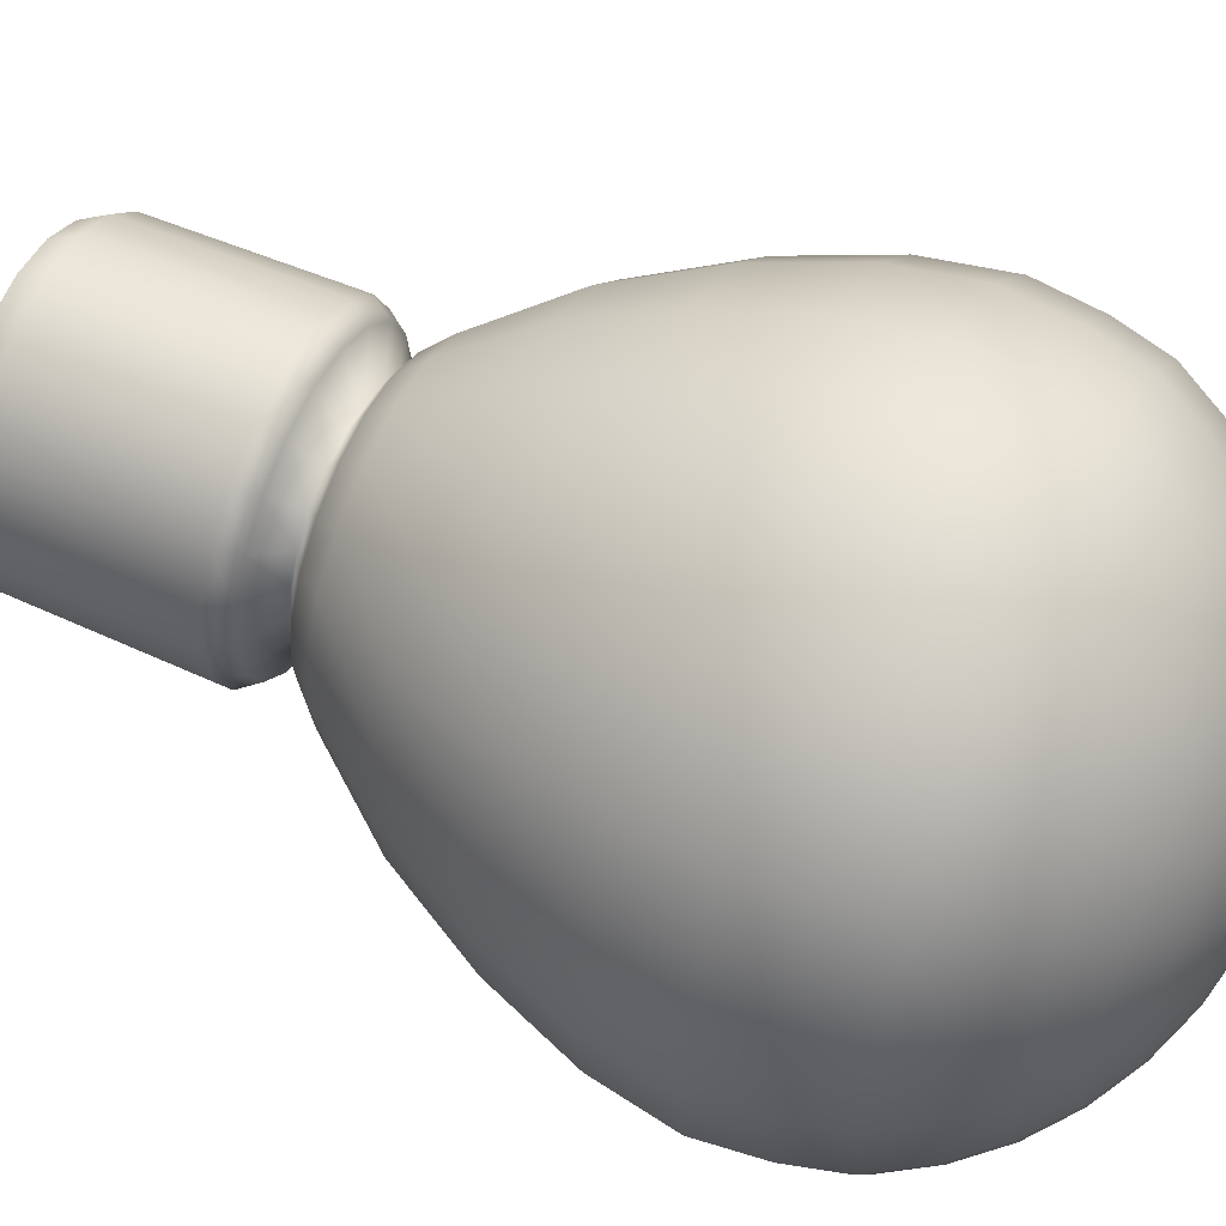
<metadata>
{"format":"obj","ext":"obj","renderer":"f3d","projection":"perspective","resolution":1024,"background":"white","views":[{"elev":56.7,"azim":-65.2,"up":"+Z"}]}
</metadata>
<code>
g default
v 0.1952 -1.296 -0.06342
v 0.166 -1.296 -0.1206
v 0.1206 -1.296 -0.166
v 0.06342 -1.296 -0.1952
v 0 -1.296 -0.2052
v -0.06342 -1.296 -0.1952
v -0.1206 -1.296 -0.166
v -0.166 -1.296 -0.1206
v -0.1952 -1.296 -0.06342
v -0.2052 -1.296 0
v -0.1952 -1.296 0.06342
v -0.166 -1.296 0.1206
v -0.1206 -1.296 0.166
v -0.06342 -1.296 0.1952
v -0 -1.296 0.2052
v 0.06342 -1.296 0.1952
v 0.1206 -1.296 0.166
v 0.166 -1.296 0.1206
v 0.1952 -1.296 0.06342
v 0.2052 -1.296 0
v 0.3856 -1.248 -0.1253
v 0.328 -1.248 -0.2383
v 0.2383 -1.248 -0.328
v 0.1253 -1.248 -0.3856
v 0 -1.248 -0.4054
v -0.1253 -1.248 -0.3856
v -0.2383 -1.248 -0.328
v -0.328 -1.248 -0.2383
v -0.3856 -1.248 -0.1253
v -0.4054 -1.248 0
v -0.3856 -1.248 0.1253
v -0.328 -1.248 0.2383
v -0.2383 -1.248 0.328
v -0.1253 -1.248 0.3856
v -0 -1.248 0.4054
v 0.1253 -1.248 0.3856
v 0.2383 -1.248 0.328
v 0.328 -1.248 0.2383
v 0.3856 -1.248 0.1253
v 0.4054 -1.248 0
v 0.5665 -1.169 -0.1841
v 0.4819 -1.169 -0.3501
v 0.3501 -1.169 -0.4819
v 0.1841 -1.169 -0.5665
v 0 -1.169 -0.5956
v -0.1841 -1.169 -0.5665
v -0.3501 -1.169 -0.4819
v -0.4819 -1.169 -0.3501
v -0.5665 -1.169 -0.1841
v -0.5956 -1.169 0
v -0.5665 -1.169 0.1841
v -0.4819 -1.169 0.3501
v -0.3501 -1.169 0.4819
v -0.1841 -1.169 0.5665
v -0 -1.169 0.5956
v 0.1841 -1.169 0.5665
v 0.3501 -1.169 0.4819
v 0.4819 -1.169 0.3501
v 0.5665 -1.169 0.1841
v 0.5956 -1.169 0
v 0.7334 -1.061 -0.2383
v 0.6239 -1.061 -0.4533
v 0.4533 -1.061 -0.6239
v 0.2383 -1.061 -0.7334
v 0 -1.061 -0.7712
v -0.2383 -1.061 -0.7334
v -0.4533 -1.061 -0.6239
v -0.6239 -1.061 -0.4533
v -0.7334 -1.061 -0.2383
v -0.7712 -1.061 0
v -0.7334 -1.061 0.2383
v -0.6239 -1.061 0.4533
v -0.4533 -1.061 0.6239
v -0.2383 -1.061 0.7334
v -0 -1.061 0.7712
v 0.2383 -1.061 0.7334
v 0.4533 -1.061 0.6239
v 0.6239 -1.061 0.4533
v 0.7334 -1.061 0.2383
v 0.7712 -1.061 0
v 0.8815 -0.9272 -0.2864
v 0.7498 -0.9272 -0.5448
v 0.5448 -0.9272 -0.7498
v 0.2864 -0.9272 -0.8815
v -0 -0.9272 -0.9268
v -0.2864 -0.9272 -0.8815
v -0.5448 -0.9272 -0.7498
v -0.7498 -0.9272 -0.5448
v -0.8815 -0.9272 -0.2864
v -0.9268 -0.9272 -0
v -0.8815 -0.9272 0.2864
v -0.7498 -0.9272 0.5448
v -0.5448 -0.9272 0.7498
v -0.2864 -0.9272 0.8815
v -0 -0.9272 0.9268
v 0.2864 -0.9272 0.8815
v 0.5448 -0.9272 0.7498
v 0.7498 -0.9272 0.5448
v 0.8815 -0.9272 0.2864
v 0.9268 -0.9272 -0
v 1.005 -0.7694 -0.3265
v 0.8547 -0.7694 -0.621
v 0.621 -0.7694 -0.8547
v 0.3265 -0.7694 -1.005
v -0 -0.7694 -1.056
v -0.3265 -0.7694 -1.005
v -0.621 -0.7694 -0.8547
v -0.8547 -0.7694 -0.621
v -1.005 -0.7694 -0.3265
v -1.056 -0.7694 -0
v -1.005 -0.7694 0.3265
v -0.8547 -0.7694 0.621
v -0.621 -0.7694 0.8547
v -0.3265 -0.7694 1.005
v -0 -0.7694 1.056
v 0.3265 -0.7694 1.005
v 0.621 -0.7694 0.8547
v 0.8547 -0.7694 0.621
v 1.005 -0.7694 0.3265
v 1.056 -0.7694 -0
v 1.102 -0.5938 -0.358
v 0.9374 -0.5938 -0.681
v 0.681 -0.5938 -0.9374
v 0.358 -0.5938 -1.102
v -0 -0.5938 -1.159
v -0.358 -0.5938 -1.102
v -0.681 -0.5938 -0.9374
v -0.9374 -0.5938 -0.681
v -1.102 -0.5938 -0.358
v -1.159 -0.5938 -0
v -1.102 -0.5938 0.358
v -0.9374 -0.5938 0.681
v -0.681 -0.5938 0.9374
v -0.358 -0.5938 1.102
v -0 -0.5938 1.159
v 0.358 -0.5938 1.102
v 0.681 -0.5938 0.9374
v 0.9374 -0.5938 0.681
v 1.102 -0.5938 0.358
v 1.159 -0.5938 -0
v 1.15 -0.3882 -0.3738
v 0.9786 -0.3882 -0.711
v 0.711 -0.3882 -0.9786
v 0.3738 -0.3882 -1.15
v -0 -0.3882 -1.21
v -0.3738 -0.3882 -1.15
v -0.711 -0.3882 -0.9786
v -0.9786 -0.3882 -0.711
v -1.15 -0.3882 -0.3738
v -1.21 -0.3882 -0
v -1.15 -0.3882 0.3738
v -0.9786 -0.3882 0.711
v -0.711 -0.3882 0.9786
v -0.3738 -0.3882 1.15
v -0 -0.3882 1.21
v 0.3738 -0.3882 1.15
v 0.711 -0.3882 0.9786
v 0.9786 -0.3882 0.711
v 1.15 -0.3882 0.3738
v 1.21 -0.3882 -0
v 1.176 -0.1421 -0.382
v 1 -0.1421 -0.7266
v 0.7266 -0.1421 -1
v 0.382 -0.1421 -1.176
v -0 -0.1421 -1.236
v -0.382 -0.1421 -1.176
v -0.7266 -0.1421 -1
v -1 -0.1421 -0.7266
v -1.176 -0.1421 -0.382
v -1.236 -0.1421 -0
v -1.176 -0.1421 0.382
v -1 -0.1421 0.7266
v -0.7266 -0.1421 1
v -0.382 -0.1421 1.176
v -0 -0.1421 1.236
v 0.382 -0.1421 1.176
v 0.7266 -0.1421 1
v 1 -0.1421 0.7266
v 1.176 -0.1421 0.382
v 1.236 -0.1421 -0
v 1.128 0.1695 -0.3664
v 0.9592 0.1695 -0.6969
v 0.6969 0.1695 -0.9592
v 0.3664 0.1695 -1.128
v -0 0.1695 -1.186
v -0.3664 0.1695 -1.128
v -0.6969 0.1695 -0.9592
v -0.9592 0.1695 -0.6969
v -1.128 0.1695 -0.3664
v -1.186 0.1695 -0
v -1.128 0.1695 0.3664
v -0.9592 0.1695 0.6969
v -0.6969 0.1695 0.9592
v -0.3664 0.1695 1.128
v -0 0.1695 1.186
v 0.3664 0.1695 1.128
v 0.6969 0.1695 0.9592
v 0.9592 0.1695 0.6969
v 1.128 0.1695 0.3664
v 1.186 0.1695 -0
v 1.004 0.5326 -0.3261
v 0.8537 0.5326 -0.6202
v 0.6202 0.5326 -0.8537
v 0.3261 0.5326 -1.004
v -0 0.5326 -1.055
v -0.3261 0.5326 -1.004
v -0.6202 0.5326 -0.8537
v -0.8537 0.5326 -0.6202
v -1.004 0.5326 -0.3261
v -1.055 0.5326 -0
v -1.004 0.5326 0.3261
v -0.8537 0.5326 0.6202
v -0.6202 0.5326 0.8537
v -0.3261 0.5326 1.004
v -0 0.5326 1.055
v 0.3261 0.5326 1.004
v 0.6202 0.5326 0.8537
v 0.8537 0.5326 0.6202
v 1.004 0.5326 0.3261
v 1.055 0.5326 -0
v 0.8162 0.9043 -0.2652
v 0.6943 0.9043 -0.5044
v 0.5044 0.9043 -0.6943
v 0.2652 0.9043 -0.8162
v -0 0.9043 -0.8582
v -0.2652 0.9043 -0.8162
v -0.5044 0.9043 -0.6943
v -0.6943 0.9043 -0.5044
v -0.8162 0.9043 -0.2652
v -0.8582 0.9043 -0
v -0.8162 0.9043 0.2652
v -0.6943 0.9043 0.5044
v -0.5044 0.9043 0.6943
v -0.2652 0.9043 0.8162
v -0 0.9043 0.8582
v 0.2652 0.9043 0.8162
v 0.5044 0.9043 0.6943
v 0.6943 0.9043 0.5044
v 0.8162 0.9043 0.2652
v 0.8582 0.9043 -0
v 0.5719 1.233 -0.1858
v 0.4865 1.233 -0.3535
v 0.3535 1.233 -0.4865
v 0.1858 1.233 -0.5719
v -0 1.233 -0.6014
v -0.1858 1.233 -0.5719
v -0.3535 1.233 -0.4865
v -0.4865 1.233 -0.3535
v -0.5719 1.233 -0.1858
v -0.6014 1.233 -0
v -0.5719 1.233 0.1858
v -0.4865 1.233 0.3535
v -0.3535 1.233 0.4865
v -0.1858 1.233 0.5719
v -0 1.233 0.6014
v 0.1858 1.233 0.5719
v 0.3535 1.233 0.4865
v 0.4865 1.233 0.3535
v 0.5719 1.233 0.1858
v 0.6014 1.233 -0
v 0.357 1.399 -0.116
v 0.3036 1.399 -0.2206
v 0.2206 1.399 -0.3036
v 0.116 1.399 -0.357
v -0 1.399 -0.3753
v -0.116 1.399 -0.357
v -0.2206 1.399 -0.3036
v -0.3036 1.399 -0.2206
v -0.357 1.399 -0.116
v -0.3753 1.399 -0
v -0.357 1.399 0.116
v -0.3036 1.399 0.2206
v -0.2206 1.399 0.3036
v -0.116 1.399 0.357
v -0 1.399 0.3753
v 0.116 1.399 0.357
v 0.2206 1.399 0.3036
v 0.3036 1.399 0.2206
v 0.357 1.399 0.116
v 0.3753 1.399 -0
v 0.5589 1.556 -0.1816
v 0.4754 1.556 -0.3454
v 0.3454 1.556 -0.4754
v 0.1816 1.556 -0.5589
v -0 1.556 -0.5876
v -0.1816 1.556 -0.5589
v -0.3454 1.556 -0.4754
v -0.4754 1.556 -0.3454
v -0.5589 1.556 -0.1816
v -0.5876 1.556 -0
v -0.5589 1.556 0.1816
v -0.4754 1.556 0.3454
v -0.3454 1.556 0.4754
v -0.1816 1.556 0.5589
v -0 1.556 0.5876
v 0.1816 1.556 0.5589
v 0.3454 1.556 0.4754
v 0.4754 1.556 0.3454
v 0.5589 1.556 0.1816
v 0.5876 1.556 -0
v 0.5472 2.297 -0.1778
v 0.4655 2.297 -0.3382
v 0.3382 2.297 -0.4655
v 0.1778 2.297 -0.5472
v -0 2.297 -0.5754
v -0.1778 2.297 -0.5472
v -0.3382 2.297 -0.4655
v -0.4655 2.297 -0.3382
v -0.5472 2.297 -0.1778
v -0.5754 2.297 -0
v -0.5472 2.297 0.1778
v -0.4655 2.297 0.3382
v -0.3382 2.297 0.4655
v -0.1778 2.297 0.5472
v -0 2.297 0.5754
v 0.1778 2.297 0.5472
v 0.3382 2.297 0.4655
v 0.4655 2.297 0.3382
v 0.5472 2.297 0.1778
v 0.5754 2.297 -0
v 0.4824 2.386 -0.1676
v 0.4104 2.386 -0.3187
v 0.2982 2.386 -0.4387
v 0.1568 2.386 -0.5157
v -0 2.386 -0.5422
v -0.1568 2.386 -0.5157
v -0.2982 2.386 -0.4387
v -0.4104 2.386 -0.3187
v -0.4824 2.386 -0.1676
v -0.5073 2.386 -0
v -0.4824 2.386 0.1676
v -0.4104 2.386 0.3187
v -0.2982 2.386 0.4387
v -0.1568 2.386 0.5157
v -0 2.386 0.5422
v 0.1568 2.386 0.5157
v 0.2982 2.386 0.4387
v 0.4104 2.386 0.3187
v 0.4824 2.386 0.1676
v 0.5073 2.386 -0
v 0 -1.312 0
v -0.5083 1.48 0.1652
v -0.5345 1.48 -0
v -0.5083 1.48 -0.1652
v -0.4324 1.48 -0.3141
v -0.3141 1.48 -0.4324
v -0.1652 1.48 -0.5083
v -0 1.48 -0.5345
v 0.1652 1.48 -0.5083
v 0.3141 1.48 -0.4324
v 0.4324 1.48 -0.3141
v 0.5083 1.48 -0.1652
v 0.5345 1.48 -0
v 0.5083 1.48 0.1652
v 0.4324 1.48 0.3141
v 0.3141 1.48 0.4324
v 0.1652 1.48 0.5083
v -0 1.48 0.5345
v -0.1652 1.48 0.5083
v -0.3141 1.48 0.4324
v -0.4324 1.48 0.3141
v -0.4848 1.327 -0.1575
v -0.4124 1.327 -0.2996
v -0.2996 1.327 -0.4124
v -0.1575 1.327 -0.4848
v -0 1.327 -0.5097
v 0.1575 1.327 -0.4848
v 0.2996 1.327 -0.4124
v 0.4124 1.327 -0.2996
v 0.4848 1.327 -0.1575
v 0.5097 1.327 -0
v 0.4848 1.327 0.1575
v 0.4124 1.327 0.2996
v 0.2996 1.327 0.4124
v 0.1575 1.327 0.4848
v -0 1.327 0.5097
v -0.1575 1.327 0.4848
v -0.2996 1.327 0.4124
v -0.4124 1.327 0.2996
v -0.4848 1.327 0.1575
v -0.5097 1.327 -0
v 0.02576 2.519 -0.008947
v 0.02191 2.519 -0.01702
v 0.01592 2.519 -0.02342
v 0.00837 2.519 -0.02754
v -0 2.519 -0.02895
v -0.00837 2.519 -0.02754
v -0.01592 2.519 -0.02342
v -0.02191 2.519 -0.01702
v -0.02576 2.519 -0.008947
v -0.02709 2.519 -0
v -0.02576 2.519 0.008946
v -0.02191 2.519 0.01702
v -0.01592 2.519 0.02342
v -0.00837 2.519 0.02754
v -0 2.519 0.02895
v 0.00837 2.519 0.02754
v 0.01592 2.519 0.02342
v 0.02191 2.519 0.01702
v 0.02576 2.519 0.008946
v 0.02709 2.519 -0
g pSphere1
f 21 1 22
f 22 1 2
f 22 2 23
f 23 2 3
f 23 3 24
f 24 3 4
f 24 4 25
f 25 4 5
f 25 5 26
f 26 5 6
f 26 6 27
f 27 6 7
f 27 7 28
f 28 7 8
f 28 8 29
f 29 8 9
f 29 9 30
f 30 9 10
f 30 10 31
f 31 10 11
f 31 11 32
f 32 11 12
f 32 12 33
f 33 12 13
f 33 13 34
f 34 13 14
f 34 14 35
f 35 14 15
f 35 15 36
f 36 15 16
f 36 16 37
f 37 16 17
f 37 17 38
f 38 17 18
f 38 18 39
f 39 18 19
f 39 19 40
f 40 19 20
f 40 20 21
f 21 20 1
f 41 21 42
f 42 21 22
f 42 22 43
f 43 22 23
f 43 23 44
f 44 23 24
f 44 24 45
f 45 24 25
f 45 25 46
f 46 25 26
f 46 26 47
f 47 26 27
f 47 27 48
f 48 27 28
f 48 28 49
f 49 28 29
f 49 29 50
f 50 29 30
f 50 30 51
f 51 30 31
f 51 31 52
f 52 31 32
f 52 32 53
f 53 32 33
f 53 33 54
f 54 33 34
f 54 34 55
f 55 34 35
f 55 35 56
f 56 35 36
f 56 36 57
f 57 36 37
f 57 37 58
f 58 37 38
f 58 38 59
f 59 38 39
f 59 39 60
f 60 39 40
f 60 40 41
f 41 40 21
f 61 41 62
f 62 41 42
f 62 42 63
f 63 42 43
f 63 43 64
f 64 43 44
f 64 44 65
f 65 44 45
f 65 45 66
f 66 45 46
f 66 46 67
f 67 46 47
f 67 47 68
f 68 47 48
f 68 48 69
f 69 48 49
f 69 49 70
f 70 49 50
f 70 50 71
f 71 50 51
f 71 51 72
f 72 51 52
f 72 52 73
f 73 52 53
f 73 53 74
f 74 53 54
f 74 54 75
f 75 54 55
f 75 55 76
f 76 55 56
f 76 56 77
f 77 56 57
f 77 57 78
f 78 57 58
f 78 58 79
f 79 58 59
f 79 59 80
f 80 59 60
f 80 60 61
f 61 60 41
f 81 61 82
f 82 61 62
f 82 62 83
f 83 62 63
f 83 63 84
f 84 63 64
f 84 64 85
f 85 64 65
f 85 65 86
f 86 65 66
f 86 66 87
f 87 66 67
f 87 67 88
f 88 67 68
f 88 68 89
f 89 68 69
f 89 69 90
f 90 69 70
f 90 70 91
f 91 70 71
f 91 71 92
f 92 71 72
f 92 72 93
f 93 72 73
f 93 73 94
f 94 73 74
f 94 74 95
f 95 74 75
f 95 75 96
f 96 75 76
f 96 76 97
f 97 76 77
f 97 77 98
f 98 77 78
f 98 78 99
f 99 78 79
f 99 79 100
f 100 79 80
f 100 80 81
f 81 80 61
f 101 81 102
f 102 81 82
f 102 82 103
f 103 82 83
f 103 83 104
f 104 83 84
f 104 84 105
f 105 84 85
f 105 85 106
f 106 85 86
f 106 86 107
f 107 86 87
f 107 87 108
f 108 87 88
f 108 88 109
f 109 88 89
f 109 89 110
f 110 89 90
f 110 90 111
f 111 90 91
f 111 91 112
f 112 91 92
f 112 92 113
f 113 92 93
f 113 93 114
f 114 93 94
f 114 94 115
f 115 94 95
f 115 95 116
f 116 95 96
f 116 96 117
f 117 96 97
f 117 97 118
f 118 97 98
f 118 98 119
f 119 98 99
f 119 99 120
f 120 99 100
f 120 100 101
f 101 100 81
f 121 101 122
f 122 101 102
f 122 102 123
f 123 102 103
f 123 103 124
f 124 103 104
f 124 104 125
f 125 104 105
f 125 105 126
f 126 105 106
f 126 106 127
f 127 106 107
f 127 107 128
f 128 107 108
f 128 108 129
f 129 108 109
f 129 109 130
f 130 109 110
f 130 110 131
f 131 110 111
f 131 111 132
f 132 111 112
f 132 112 133
f 133 112 113
f 133 113 134
f 134 113 114
f 134 114 135
f 135 114 115
f 135 115 136
f 136 115 116
f 136 116 137
f 137 116 117
f 137 117 138
f 138 117 118
f 138 118 139
f 139 118 119
f 139 119 140
f 140 119 120
f 140 120 121
f 121 120 101
f 141 121 142
f 142 121 122
f 142 122 143
f 143 122 123
f 143 123 144
f 144 123 124
f 144 124 145
f 145 124 125
f 145 125 146
f 146 125 126
f 146 126 147
f 147 126 127
f 147 127 148
f 148 127 128
f 148 128 149
f 149 128 129
f 149 129 150
f 150 129 130
f 150 130 151
f 151 130 131
f 151 131 152
f 152 131 132
f 152 132 153
f 153 132 133
f 153 133 154
f 154 133 134
f 154 134 155
f 155 134 135
f 155 135 156
f 156 135 136
f 156 136 157
f 157 136 137
f 157 137 158
f 158 137 138
f 158 138 159
f 159 138 139
f 159 139 160
f 160 139 140
f 160 140 141
f 141 140 121
f 161 141 162
f 162 141 142
f 162 142 163
f 163 142 143
f 163 143 164
f 164 143 144
f 164 144 165
f 165 144 145
f 165 145 166
f 166 145 146
f 166 146 167
f 167 146 147
f 167 147 168
f 168 147 148
f 168 148 169
f 169 148 149
f 169 149 170
f 170 149 150
f 170 150 171
f 171 150 151
f 171 151 172
f 172 151 152
f 172 152 173
f 173 152 153
f 173 153 174
f 174 153 154
f 174 154 175
f 175 154 155
f 175 155 176
f 176 155 156
f 176 156 177
f 177 156 157
f 177 157 178
f 178 157 158
f 178 158 179
f 179 158 159
f 179 159 180
f 180 159 160
f 180 160 161
f 161 160 141
f 181 161 182
f 182 161 162
f 182 162 183
f 183 162 163
f 183 163 184
f 184 163 164
f 184 164 185
f 185 164 165
f 185 165 186
f 186 165 166
f 186 166 187
f 187 166 167
f 187 167 188
f 188 167 168
f 188 168 189
f 189 168 169
f 189 169 190
f 190 169 170
f 190 170 191
f 191 170 171
f 191 171 192
f 192 171 172
f 192 172 193
f 193 172 173
f 193 173 194
f 194 173 174
f 194 174 195
f 195 174 175
f 195 175 196
f 196 175 176
f 196 176 197
f 197 176 177
f 197 177 198
f 198 177 178
f 198 178 199
f 199 178 179
f 199 179 200
f 200 179 180
f 200 180 181
f 181 180 161
f 201 181 202
f 202 181 182
f 202 182 203
f 203 182 183
f 203 183 204
f 204 183 184
f 204 184 205
f 205 184 185
f 205 185 206
f 206 185 186
f 206 186 207
f 207 186 187
f 207 187 208
f 208 187 188
f 208 188 209
f 209 188 189
f 209 189 210
f 210 189 190
f 210 190 211
f 211 190 191
f 211 191 212
f 212 191 192
f 212 192 213
f 213 192 193
f 213 193 214
f 214 193 194
f 214 194 215
f 215 194 195
f 215 195 216
f 216 195 196
f 216 196 217
f 217 196 197
f 217 197 218
f 218 197 198
f 218 198 219
f 219 198 199
f 219 199 220
f 220 199 200
f 220 200 201
f 201 200 181
f 221 201 222
f 222 201 202
f 222 202 223
f 223 202 203
f 223 203 224
f 224 203 204
f 224 204 225
f 225 204 205
f 225 205 226
f 226 205 206
f 226 206 227
f 227 206 207
f 227 207 228
f 228 207 208
f 228 208 229
f 229 208 209
f 229 209 230
f 230 209 210
f 230 210 231
f 231 210 211
f 231 211 232
f 232 211 212
f 232 212 233
f 233 212 213
f 233 213 234
f 234 213 214
f 234 214 235
f 235 214 215
f 235 215 236
f 236 215 216
f 236 216 237
f 237 216 217
f 237 217 238
f 238 217 218
f 238 218 239
f 239 218 219
f 239 219 240
f 240 219 220
f 240 220 221
f 221 220 201
f 241 221 242
f 242 221 222
f 242 222 243
f 243 222 223
f 243 223 244
f 244 223 224
f 244 224 245
f 245 224 225
f 245 225 246
f 246 225 226
f 246 226 247
f 247 226 227
f 247 227 248
f 248 227 228
f 248 228 249
f 249 228 229
f 249 229 250
f 250 229 230
f 250 230 251
f 251 230 231
f 251 231 252
f 252 231 232
f 252 232 253
f 253 232 233
f 253 233 254
f 254 233 234
f 254 234 255
f 255 234 235
f 255 235 256
f 256 235 236
f 256 236 257
f 257 236 237
f 257 237 258
f 258 237 238
f 258 238 259
f 259 238 239
f 259 239 260
f 260 239 240
f 260 240 241
f 241 240 221
f 370 241 369
f 369 241 242
f 369 242 368
f 368 242 243
f 368 243 367
f 367 243 244
f 367 244 366
f 366 244 245
f 366 245 365
f 365 245 246
f 365 246 364
f 364 246 247
f 364 247 363
f 363 247 248
f 363 248 362
f 362 248 249
f 362 249 381
f 381 249 250
f 381 250 380
f 380 250 251
f 380 251 379
f 379 251 252
f 379 252 378
f 378 252 253
f 378 253 377
f 377 253 254
f 377 254 376
f 376 254 255
f 376 255 375
f 375 255 256
f 375 256 374
f 374 256 257
f 374 257 373
f 373 257 258
f 373 258 372
f 372 258 259
f 372 259 371
f 371 259 260
f 371 260 370
f 370 260 241
f 352 261 351
f 351 261 262
f 351 262 350
f 350 262 263
f 350 263 349
f 349 263 264
f 349 264 348
f 348 264 265
f 348 265 347
f 347 265 266
f 347 266 346
f 346 266 267
f 346 267 345
f 345 267 268
f 345 268 344
f 344 268 269
f 344 269 343
f 343 269 270
f 343 270 342
f 342 270 271
f 342 271 361
f 361 271 272
f 361 272 360
f 360 272 273
f 360 273 359
f 359 273 274
f 359 274 358
f 358 274 275
f 358 275 357
f 357 275 276
f 357 276 356
f 356 276 277
f 356 277 355
f 355 277 278
f 355 278 354
f 354 278 279
f 354 279 353
f 353 279 280
f 353 280 352
f 352 280 261
f 301 281 302
f 302 281 282
f 302 282 303
f 303 282 283
f 303 283 304
f 304 283 284
f 304 284 305
f 305 284 285
f 305 285 306
f 306 285 286
f 306 286 307
f 307 286 287
f 307 287 308
f 308 287 288
f 308 288 309
f 309 288 289
f 309 289 310
f 310 289 290
f 310 290 311
f 311 290 291
f 311 291 312
f 312 291 292
f 312 292 313
f 313 292 293
f 313 293 314
f 314 293 294
f 314 294 315
f 315 294 295
f 315 295 316
f 316 295 296
f 316 296 317
f 317 296 297
f 317 297 318
f 318 297 298
f 318 298 319
f 319 298 299
f 319 299 320
f 320 299 300
f 320 300 301
f 301 300 281
f 301 302 321
f 321 302 322
f 302 303 322
f 322 303 323
f 303 304 323
f 323 304 324
f 304 305 324
f 324 305 325
f 306 326 305
f 305 326 325
f 307 327 306
f 306 327 326
f 308 328 307
f 307 328 327
f 309 329 308
f 308 329 328
f 310 330 309
f 309 330 329
f 310 311 330
f 330 311 331
f 311 312 331
f 331 312 332
f 312 313 332
f 332 313 333
f 313 314 333
f 333 314 334
f 314 315 334
f 334 315 335
f 316 336 315
f 315 336 335
f 317 337 316
f 316 337 336
f 318 338 317
f 317 338 337
f 319 339 318
f 318 339 338
f 320 340 319
f 319 340 339
f 320 301 340
f 340 301 321
f 2 1 341
f 3 2 341
f 4 3 341
f 5 4 341
f 6 5 341
f 7 6 341
f 8 7 341
f 9 8 341
f 10 9 341
f 11 10 341
f 12 11 341
f 13 12 341
f 14 13 341
f 15 14 341
f 16 15 341
f 17 16 341
f 18 17 341
f 19 18 341
f 20 19 341
f 1 20 341
f 290 343 291
f 291 343 342
f 289 344 290
f 290 344 343
f 288 345 289
f 289 345 344
f 287 346 288
f 288 346 345
f 286 347 287
f 287 347 346
f 285 348 286
f 286 348 347
f 284 349 285
f 285 349 348
f 283 350 284
f 284 350 349
f 282 351 283
f 283 351 350
f 281 352 282
f 282 352 351
f 300 353 281
f 281 353 352
f 299 354 300
f 300 354 353
f 298 355 299
f 299 355 354
f 297 356 298
f 298 356 355
f 296 357 297
f 297 357 356
f 295 358 296
f 296 358 357
f 294 359 295
f 295 359 358
f 293 360 294
f 294 360 359
f 292 361 293
f 293 361 360
f 291 342 292
f 292 342 361
f 268 363 269
f 269 363 362
f 267 364 268
f 268 364 363
f 266 365 267
f 267 365 364
f 265 366 266
f 266 366 365
f 264 367 265
f 265 367 366
f 263 368 264
f 264 368 367
f 262 369 263
f 263 369 368
f 261 370 262
f 262 370 369
f 280 371 261
f 261 371 370
f 279 372 280
f 280 372 371
f 278 373 279
f 279 373 372
f 277 374 278
f 278 374 373
f 276 375 277
f 277 375 374
f 275 376 276
f 276 376 375
f 274 377 275
f 275 377 376
f 273 378 274
f 274 378 377
f 272 379 273
f 273 379 378
f 271 380 272
f 272 380 379
f 270 381 271
f 271 381 380
f 269 362 270
f 270 362 381
f 382 321 383
f 383 321 322
f 383 322 384
f 384 322 323
f 384 323 385
f 385 323 324
f 385 324 386
f 386 324 325
f 387 386 326
f 326 386 325
f 388 387 327
f 327 387 326
f 389 388 328
f 328 388 327
f 390 389 329
f 329 389 328
f 391 390 330
f 330 390 329
f 391 330 392
f 392 330 331
f 392 331 393
f 393 331 332
f 393 332 394
f 394 332 333
f 394 333 395
f 395 333 334
f 395 334 396
f 396 334 335
f 397 396 336
f 336 396 335
f 398 397 337
f 337 397 336
f 399 398 338
f 338 398 337
f 400 399 339
f 339 399 338
f 401 400 340
f 340 400 339
f 401 340 382
f 382 340 321

</code>
